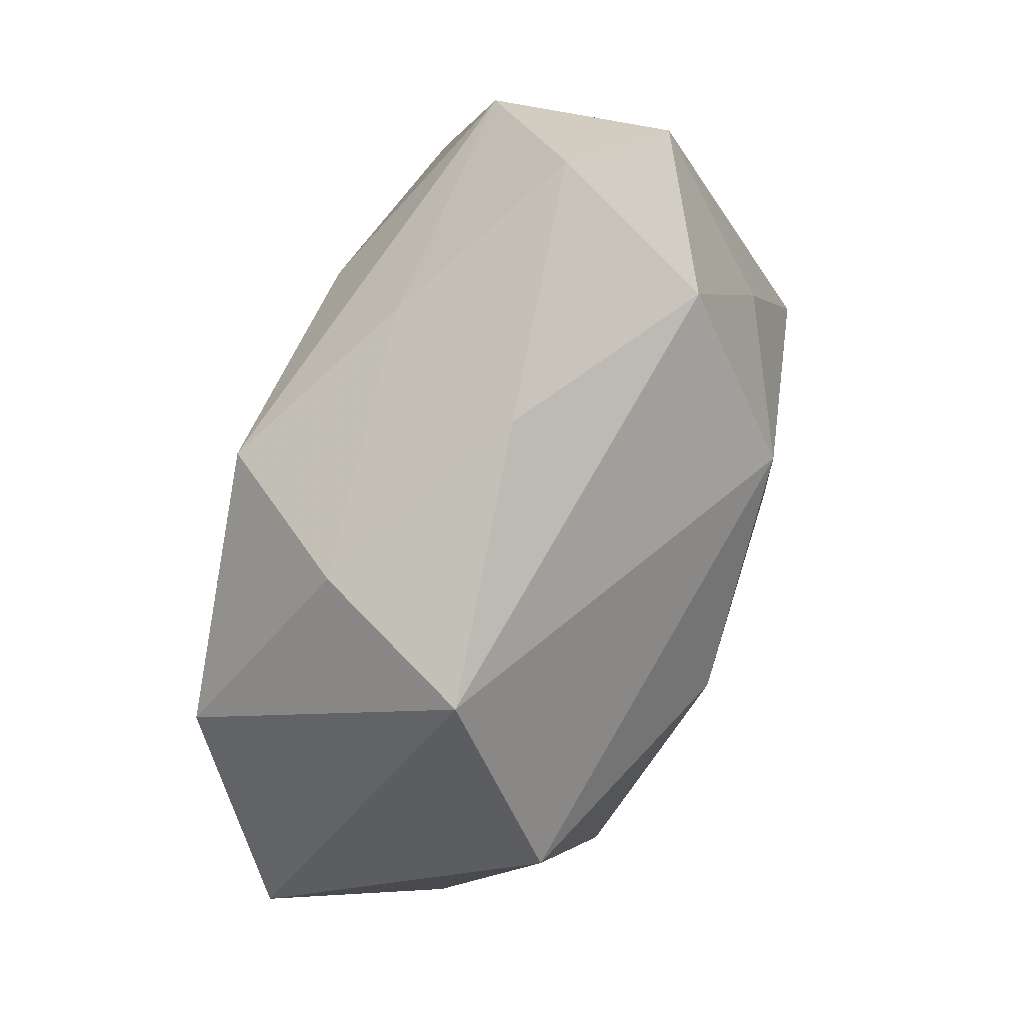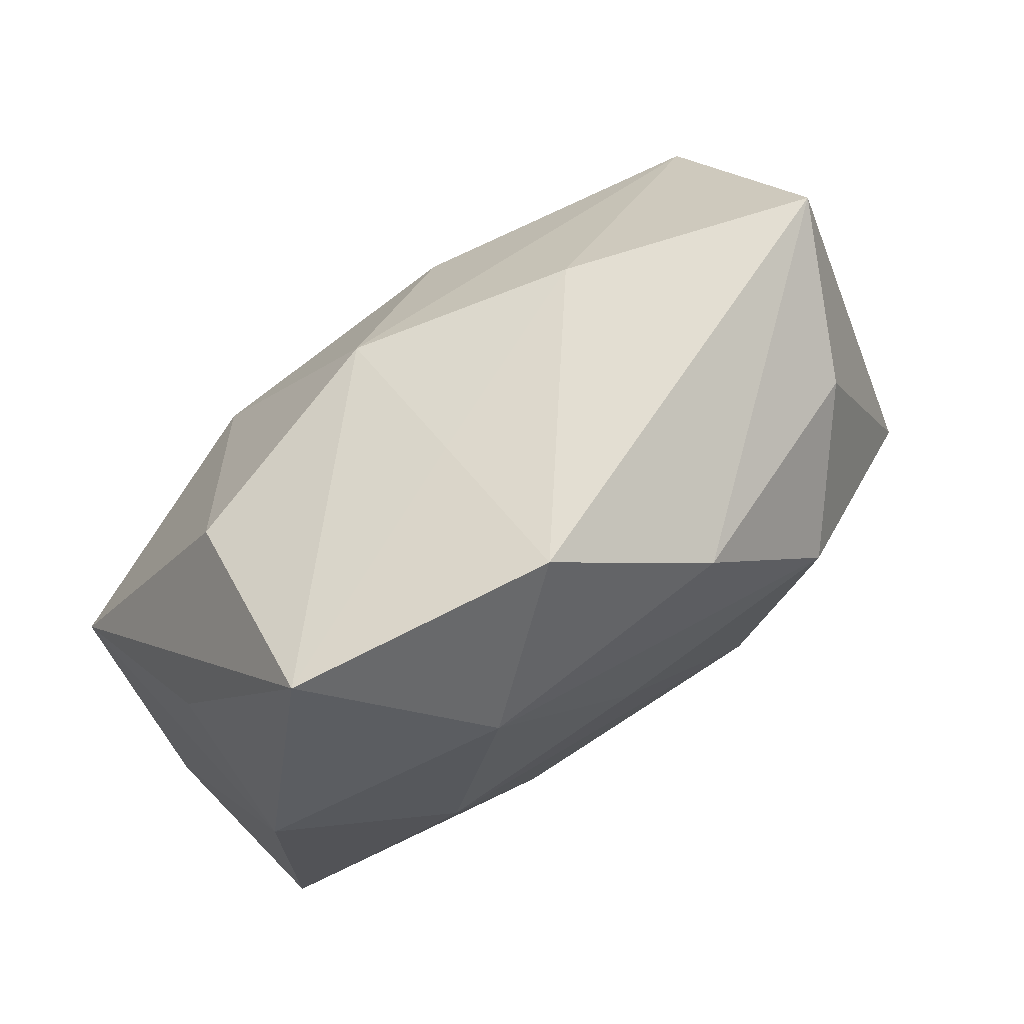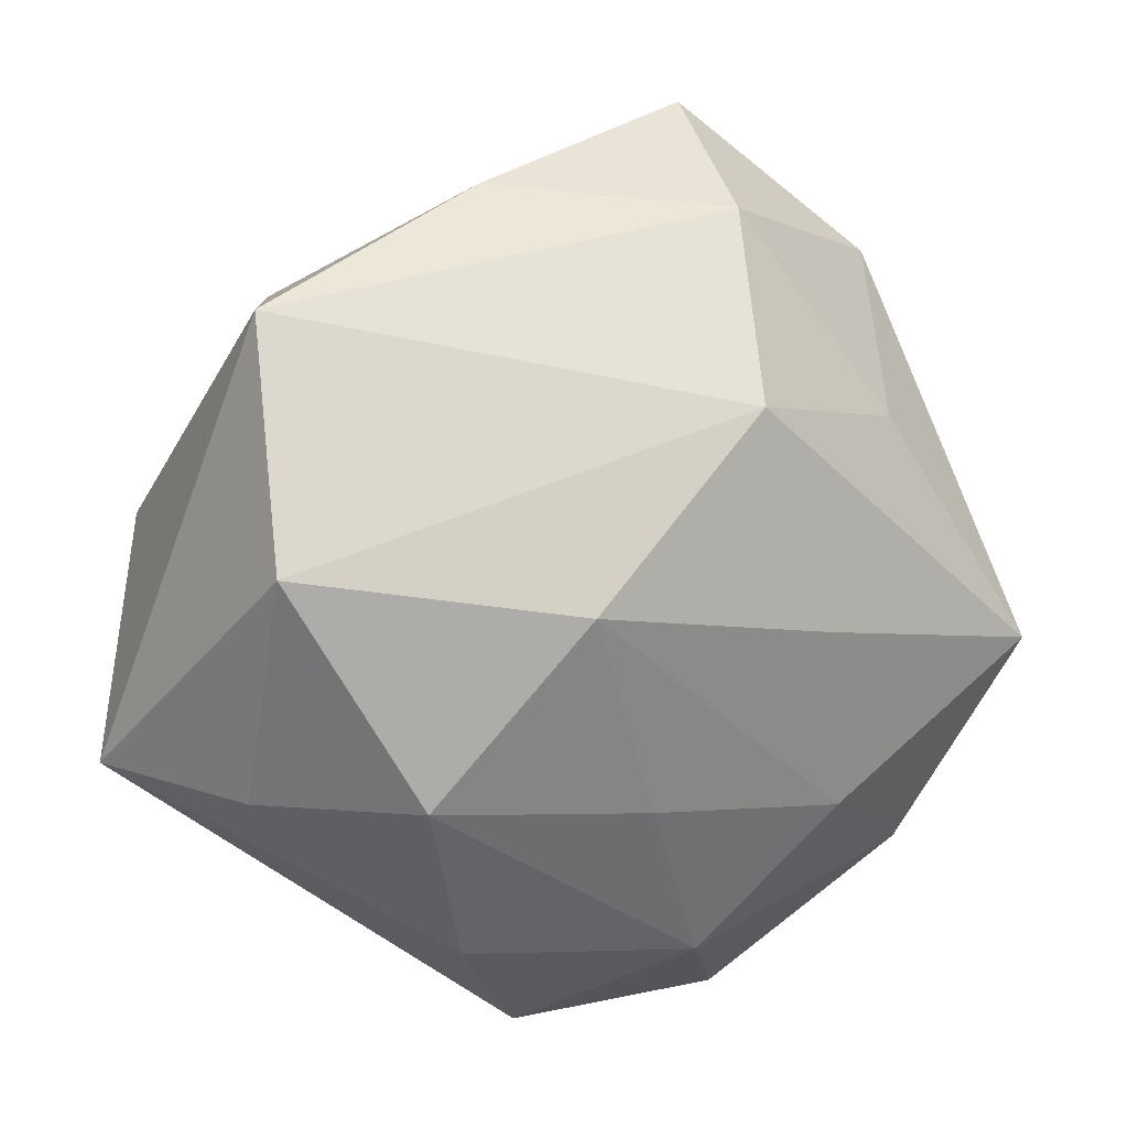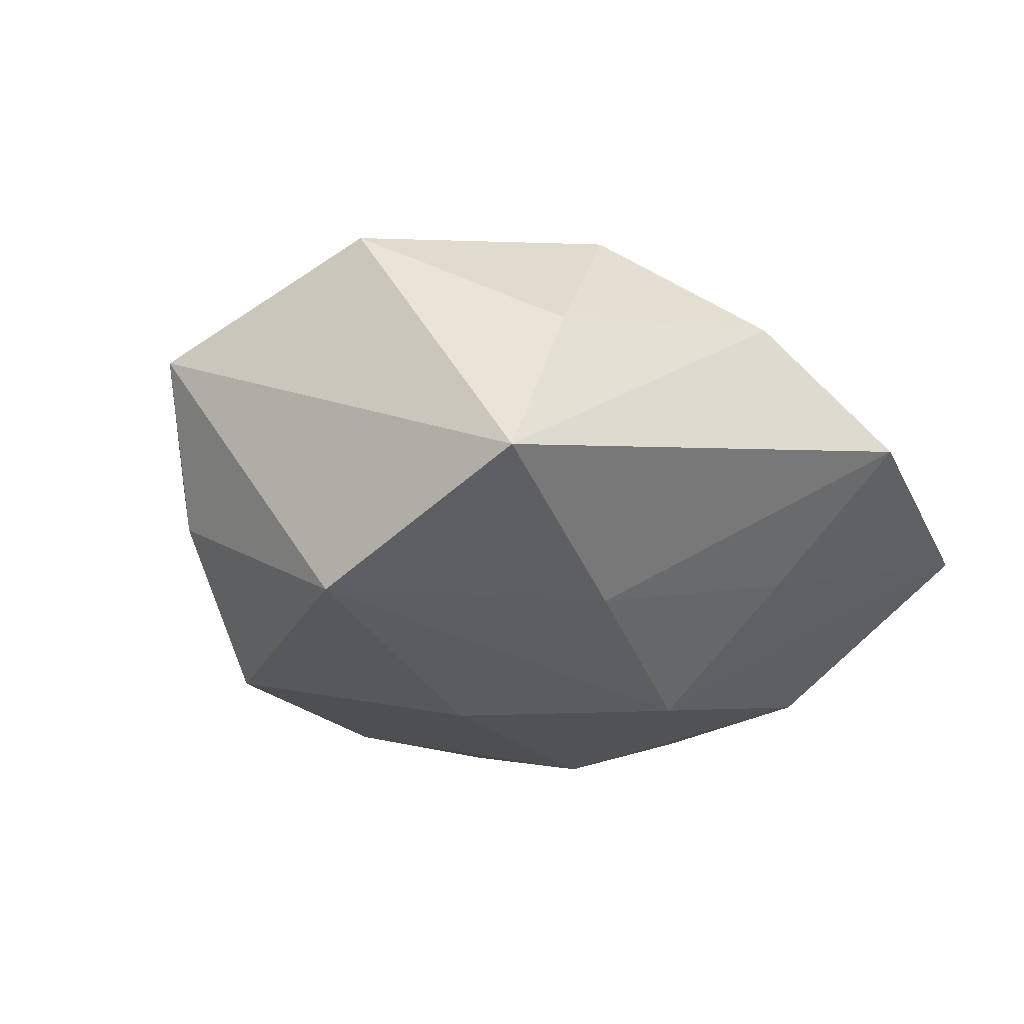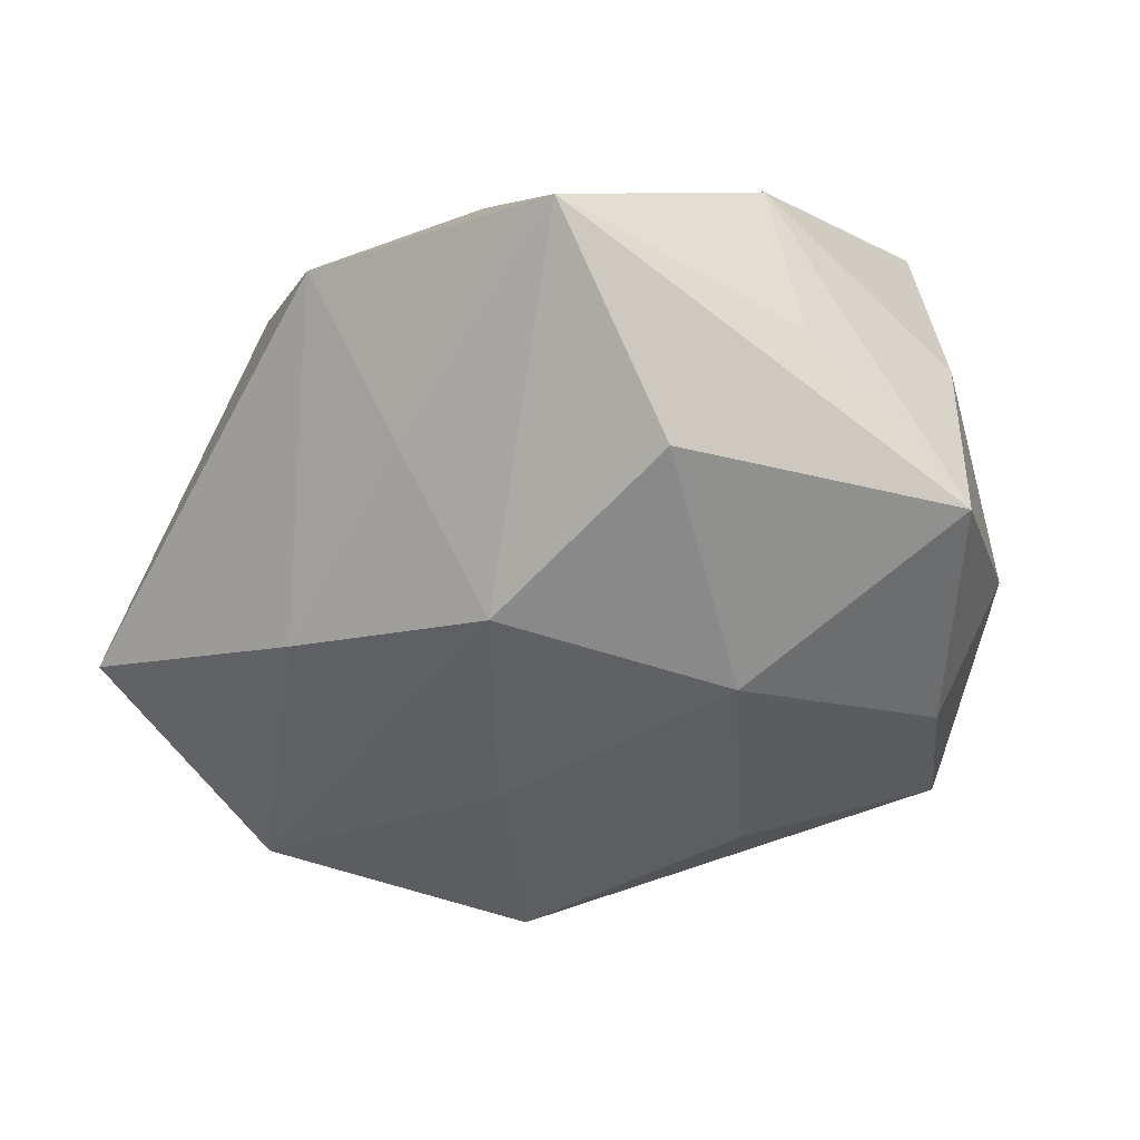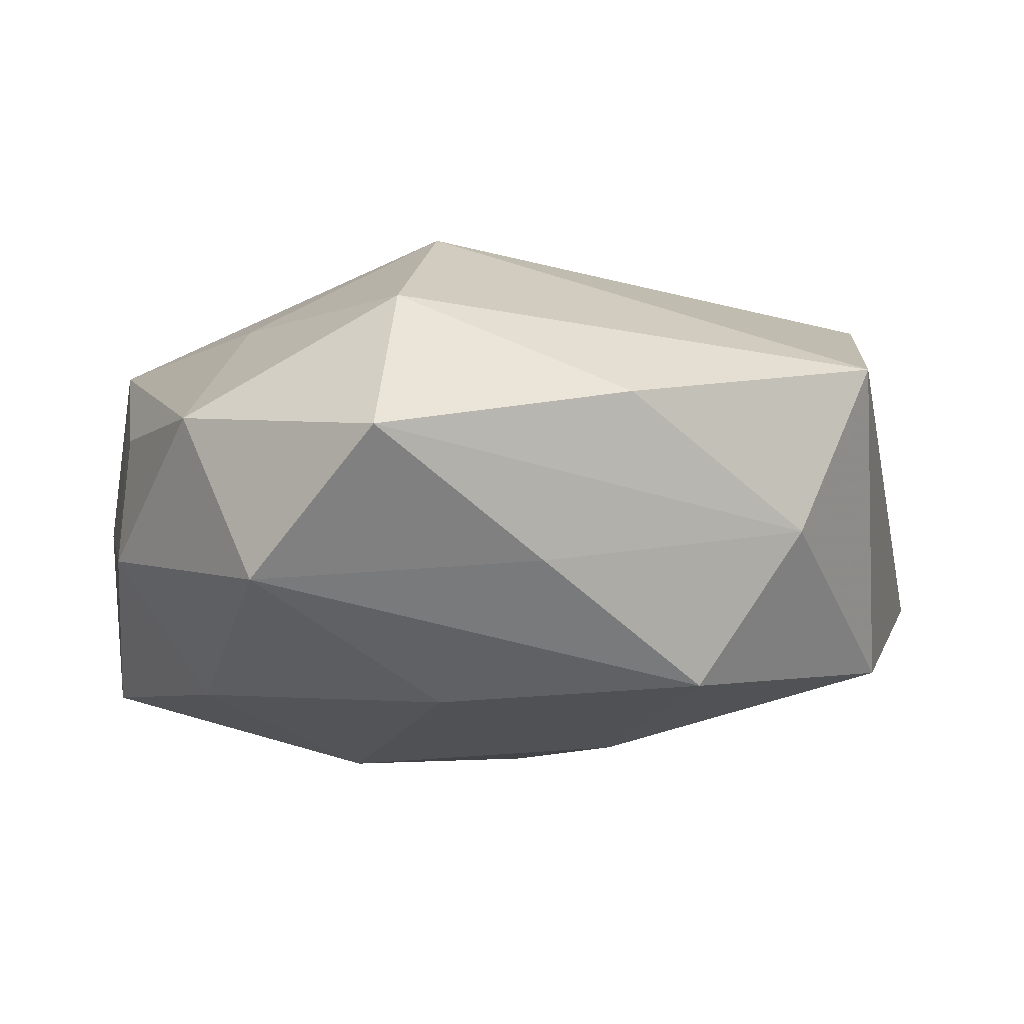
<metadata>
{"format":"obj","ext":"obj","renderer":"f3d","projection":"perspective","resolution":1024,"background":"white","views":[{"elev":58.8,"azim":-69.3,"up":"+Y"},{"elev":-79.2,"azim":-143.7,"up":"+Y"},{"elev":5.2,"azim":-29.2,"up":"+Y"},{"elev":-20.4,"azim":-68.1,"up":"+Z"},{"elev":-48.1,"azim":26.0,"up":"+Z"},{"elev":80.0,"azim":176.8,"up":"+Y"}]}
</metadata>
<code>
v -0.003126 -0.0231 0.02148
v 0.02007 -0.02436 0.02074
v -0.02498 -0.01966 -0.02035
v 0.02236 -0.02743 -0.02111
v 0.02652 0.01671 0.02031
v -0.0414 -0.02116 0.006863
v -0.01485 0.0408 0.005742
v 0.01732 -6.038e-05 -0.02781
v -0.01184 0.003297 -0.02778
v 0.03241 0.01948 -0.02084
v -0.004771 0.03911 -0.01111
v 0.04196 0.01811 -0.005314
v -0.007735 -0.04885 -0.0004827
v 0.0322 0.03447 0.006887
v 0.007742 -0.04033 0.0121
v 0.03575 -0.0311 0.009173
v -0.05053 -0.01878 -0.01105
v -0.001517 -0.01916 -0.02684
v 0.03639 -0.02432 -0.006719
v 0.008854 0.03836 0.01795
v -0.04243 0.006194 -0.02117
v 0.01147 0.05038 0.001741
v 0.02043 -0.04905 -0.005347
v 0.01424 -0.004953 0.02753
v 0.04385 -0.007798 0.02153
v -0.0437 0.002446 0.01989
v 0.04103 0.0126 0.009418
v -0.0288 -0.021 0.02166
v -0.03265 0.0292 -0.007984
v -0.004601 -0.0339 -0.01397
v 0.0453 -0.004208 -0.01808
v 0.006942 0.02476 -0.02363
v -0.02076 0.02724 -0.02365
v 0.0462 -0.006194 0.001784
v 0.02533 0.03955 -0.01148
v 0.004754 0.01826 0.02948
v -0.04136 0.02785 0.009588
v -0.0201 -0.03777 0.01157
v -0.01456 -0.001828 0.02956
f 37 36 20
f 26 36 37
f 19 31 16
f 16 23 19
f 19 23 31
f 4 23 18
f 31 23 4
f 18 8 4
f 4 8 31
f 37 20 7
f 7 20 22
f 7 29 37
f 22 29 7
f 25 2 16
f 17 13 38
f 17 26 37
f 11 29 22
f 33 29 11
f 22 35 11
f 11 35 33
f 33 35 32
f 18 23 30
f 23 13 30
f 15 13 23
f 15 23 16
f 16 2 15
f 38 13 15
f 15 28 38
f 5 20 36
f 36 25 5
f 24 25 36
f 2 25 24
f 36 26 39
f 26 28 39
f 39 24 36
f 2 24 39
f 21 29 33
f 37 29 21
f 21 17 37
f 38 28 6
f 6 17 38
f 6 28 26
f 26 17 6
f 10 32 35
f 8 32 10
f 31 8 10
f 10 12 31
f 35 12 10
f 31 12 34
f 34 12 25
f 16 31 34
f 34 25 16
f 14 5 25
f 14 35 22
f 14 12 35
f 22 20 14
f 20 5 14
f 2 39 1
f 1 39 28
f 1 15 2
f 28 15 1
f 18 21 9
f 9 21 33
f 9 8 18
f 33 32 9
f 9 32 8
f 3 21 18
f 17 21 3
f 18 30 3
f 13 17 3
f 3 30 13
f 25 12 27
f 27 14 25
f 12 14 27

</code>
